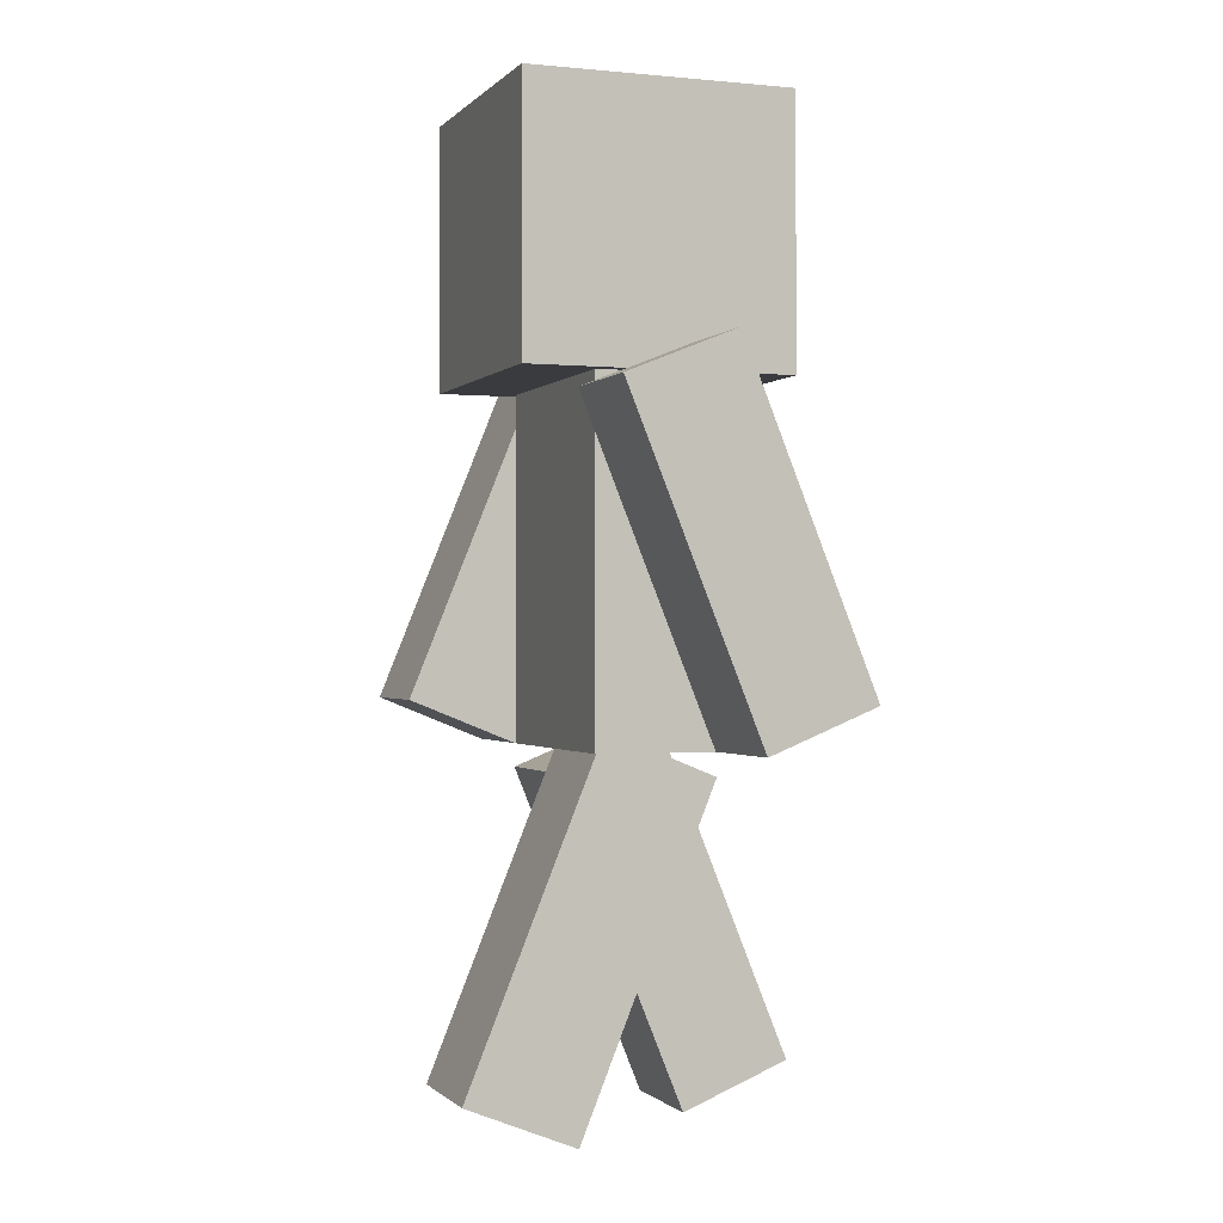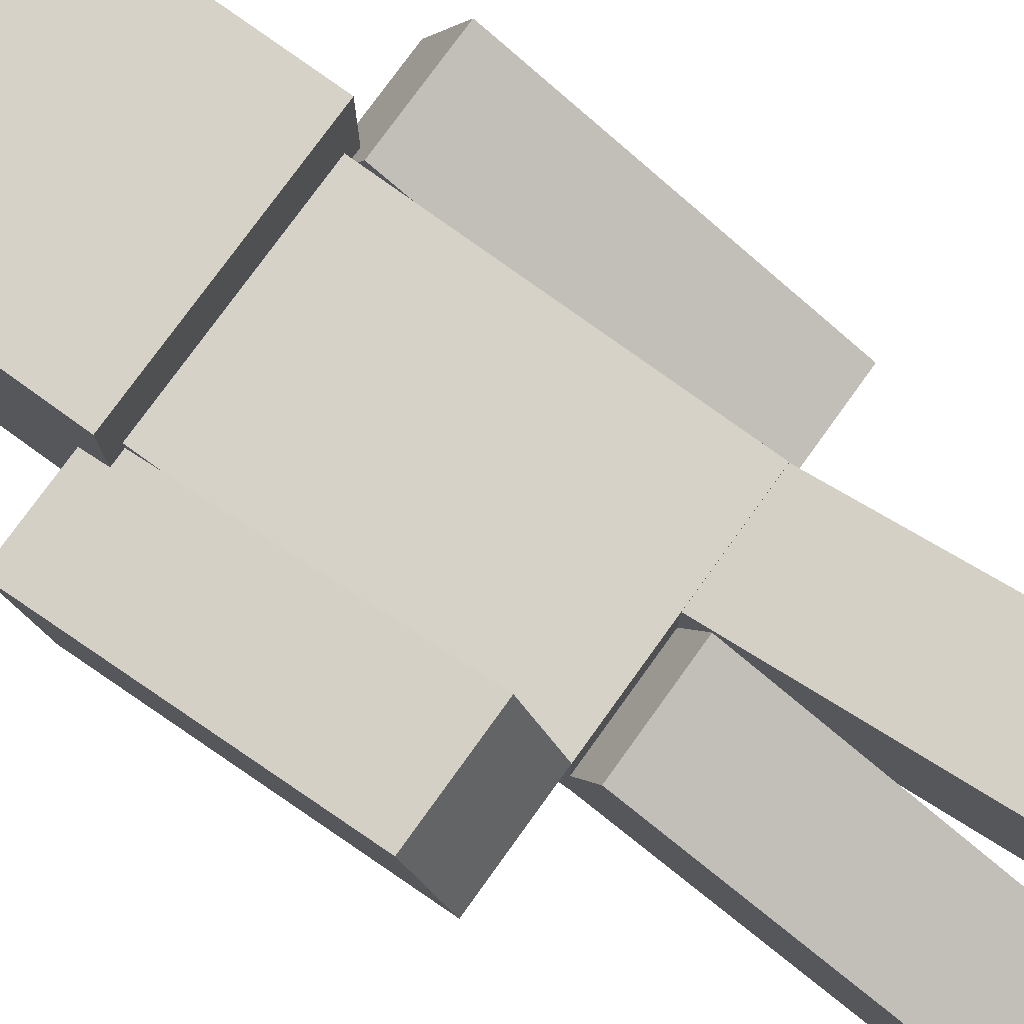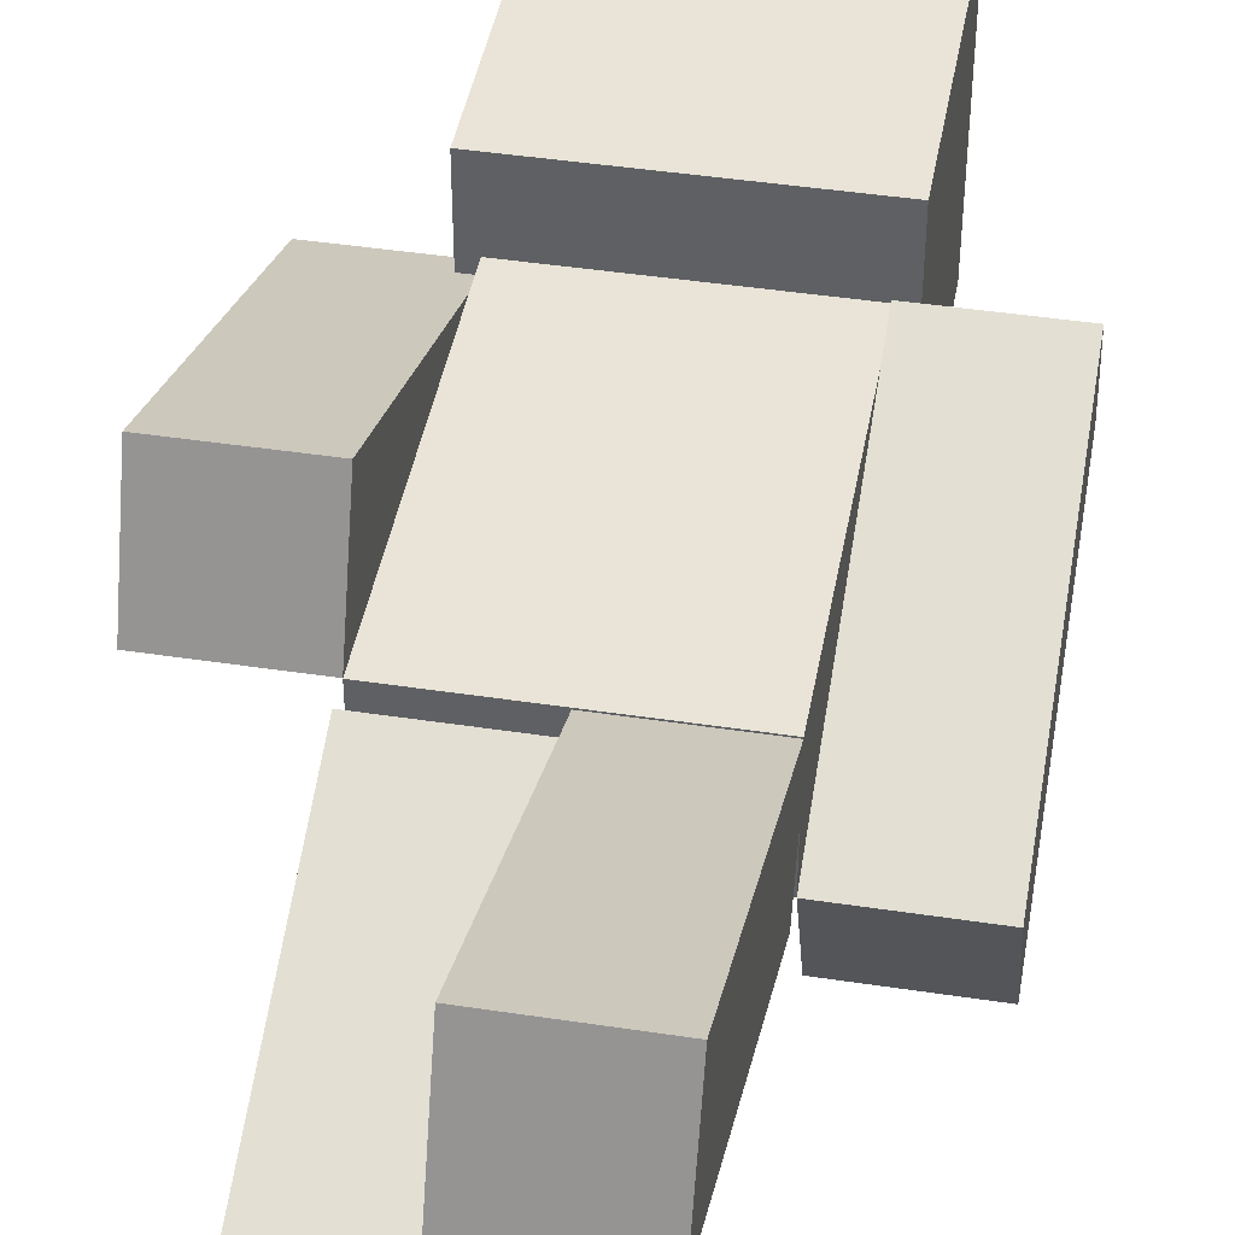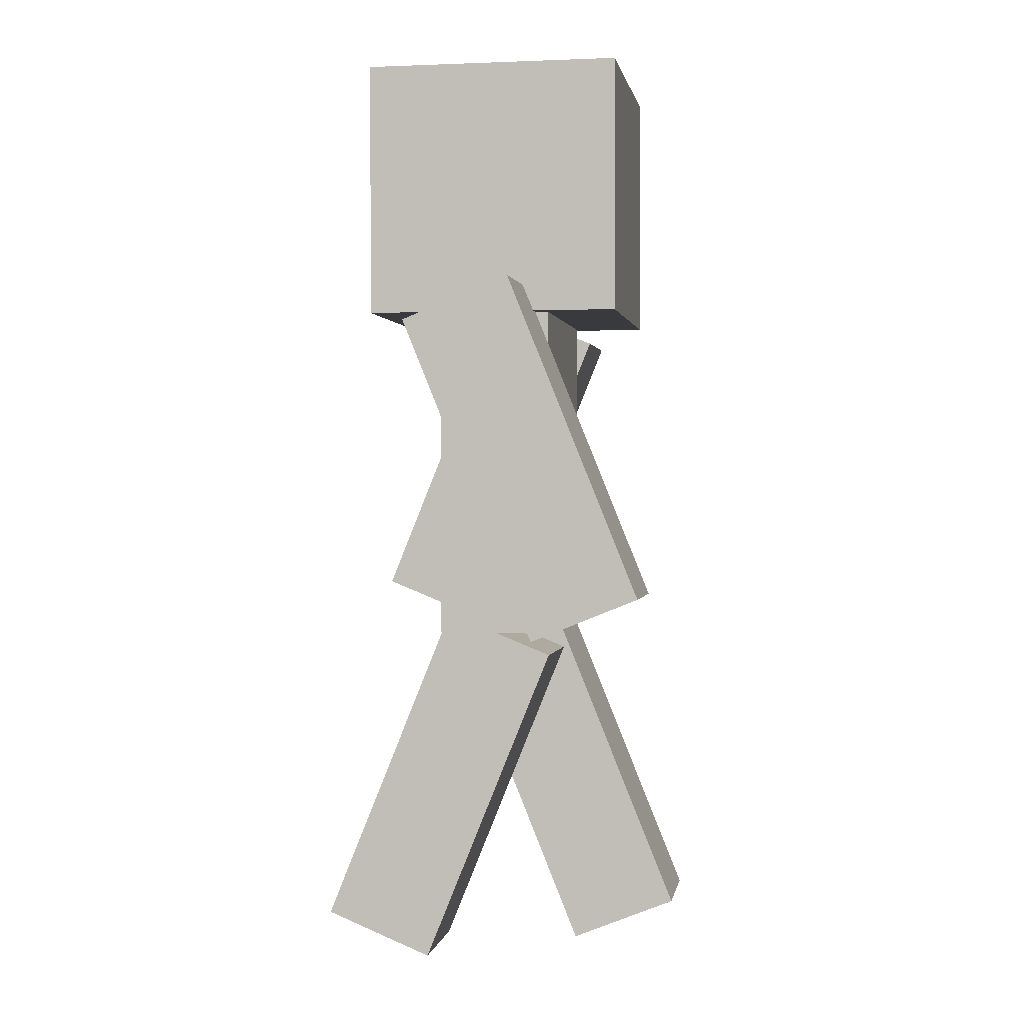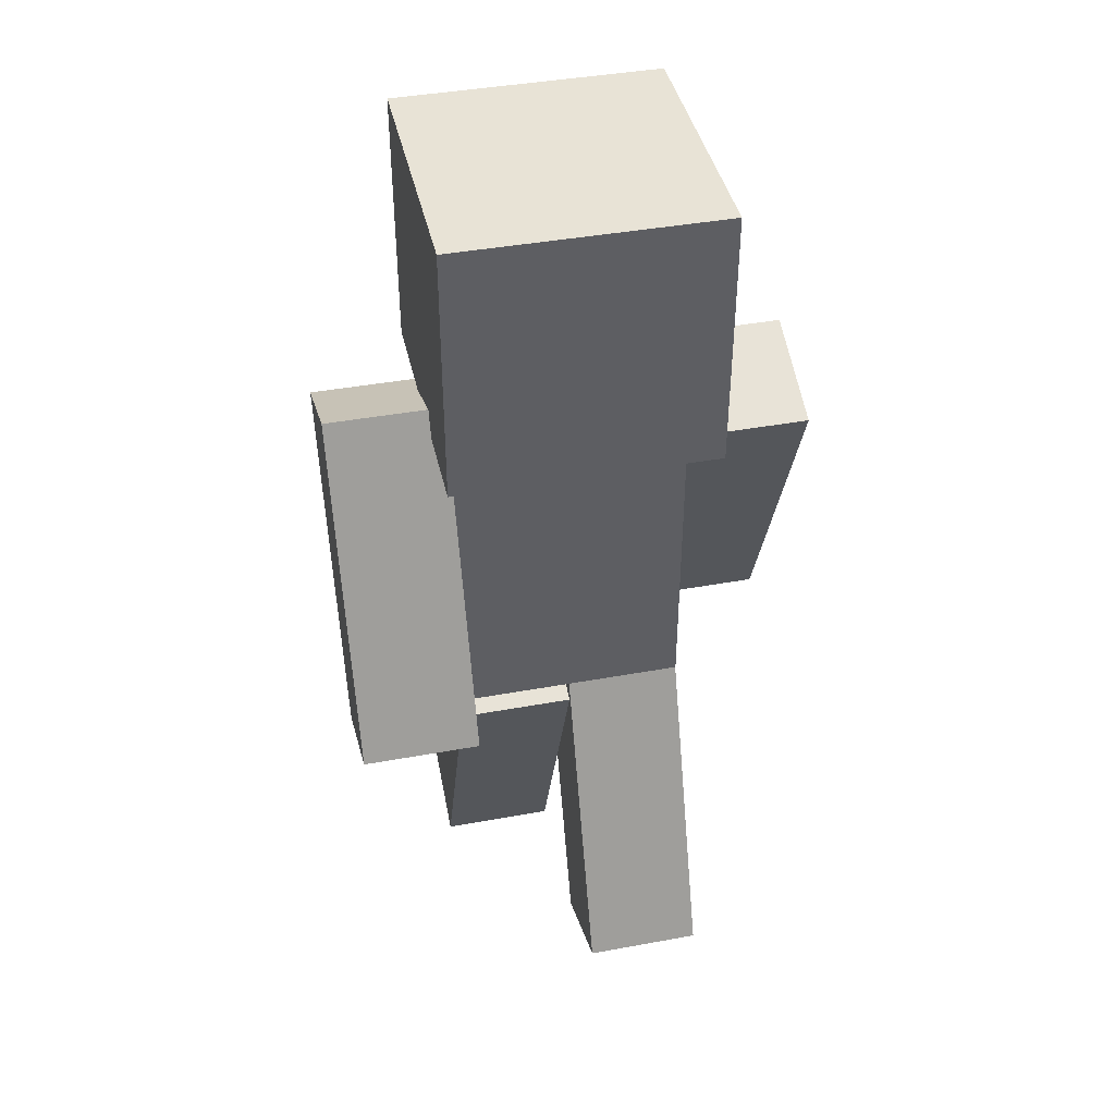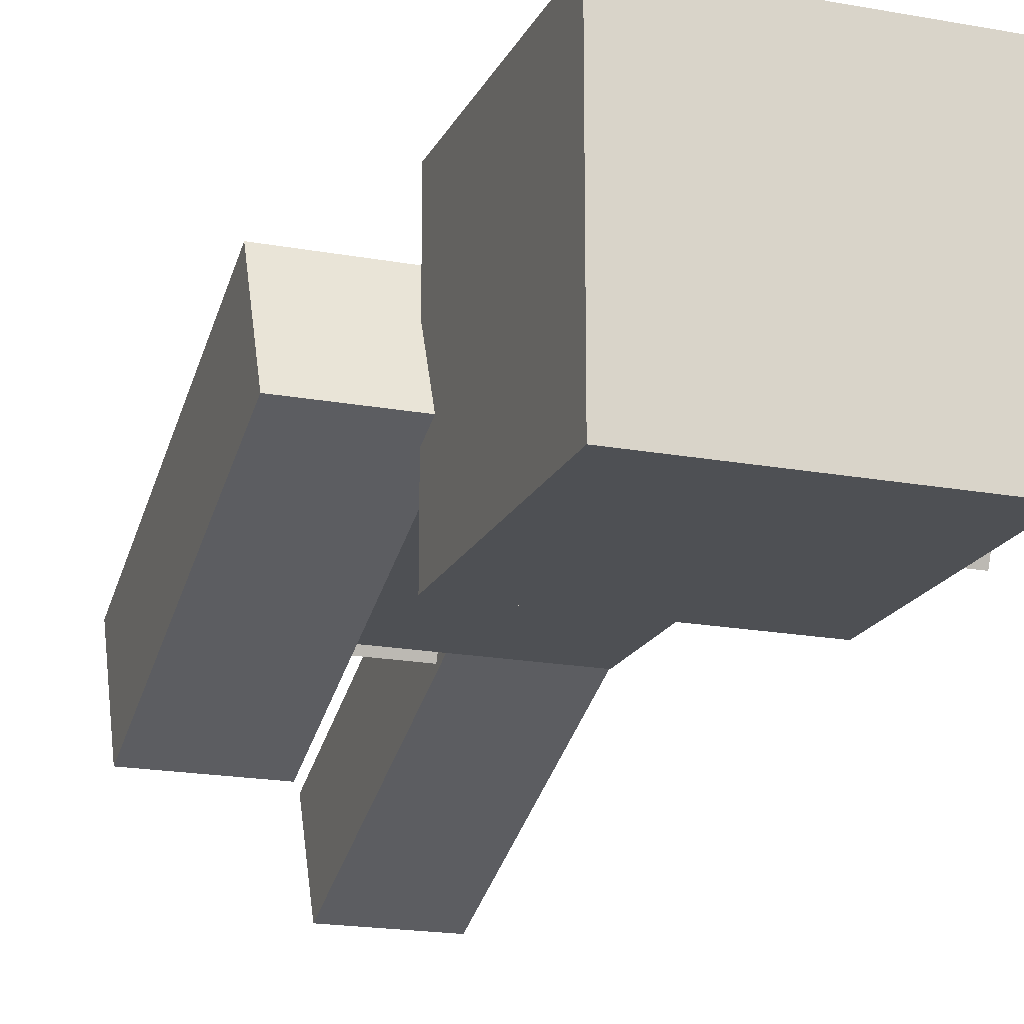
<metadata>
{"format":"obj","ext":"obj","renderer":"f3d","projection":"perspective","resolution":1024,"background":"white","views":[{"elev":-0.8,"azim":70.0,"up":"+Y"},{"elev":77.8,"azim":-54.2,"up":"+Z"},{"elev":43.4,"azim":10.2,"up":"+Z"},{"elev":0.6,"azim":99.6,"up":"+Y"},{"elev":41.9,"azim":-12.4,"up":"+Y"},{"elev":-18.6,"azim":160.4,"up":"+Z"}]}
</metadata>
<code>
o Player_Cube
v 0.348 2 -0.348
v 0.348 2 0.348
v -0.348 2 0.348
v -0.348 2 -0.348
v 0.348 2.696 -0.348
v 0.348 2.696 0.348
v -0.348 2.696 0.348
v -0.348 2.696 -0.348
v -0.33 1 0.165
v -0.33 1 -0.165
v 0.33 1 -0.165
v 0.33 1 0.165
v -0.33 2 0.165
v -0.33 2 -0.165
v 0.33 2 -0.165
v 0.33 2 0.165
v -0.33 0.008252 -0.2067
v -0.33 0.1321 -0.5126
v 0 0.9352 -0.1686
v 0 1.059 0.1373
v -0.33 0.9352 0.1686
v -0.33 1.059 -0.1373
v -0 0.008252 0.2067
v -0 0.1321 0.5126
v 0 1.059 -0.1373
v -0 0.1321 -0.5126
v 0 0.9352 0.1686
v -0 0.008252 -0.2067
v 0.33 0.1321 0.5126
v 0.33 1.059 0.1373
v 0.33 0.008252 0.2067
v 0.33 0.9352 -0.1686
v -0.66 1.927 -0.2095
v -0.66 2.051 0.0964
v -0.66 1 0.1658
v -0.66 1.124 0.4717
v -0.33 1.124 0.4717
v -0.33 2.051 0.0964
v -0.33 1 0.1658
v -0.33 1.927 -0.2095
v 0.66 2.051 -0.0964
v 0.66 1.124 -0.4717
v 0.66 1.927 0.2095
v 0.66 1 -0.1658
v 0.33 1 -0.1658
v 0.33 1.124 -0.4717
v 0.33 1.927 0.2095
v 0.33 2.051 -0.0964
v 0.3736 1.975 -0.3736
v 0.3736 1.975 0.3736
v -0.3736 1.975 0.3736
v -0.3736 1.975 -0.3736
v 0.3736 2.722 -0.3736
v 0.3736 2.722 0.3736
v -0.3736 2.722 0.3736
v -0.3736 2.722 -0.3736
v -0.33 1.464 -0.02185
v -0.33 1.588 0.284
v -0.66 1.464 -0.02185
v -0.66 1.588 0.284
v 0.66 1.464 0.02186
v 0.66 1.588 -0.284
v 0.33 1.464 0.02186
v 0.33 1.588 -0.284
v -0 0.4717 -0.01908
v -0 0.5956 -0.325
v -0.33 0.4717 -0.01908
v -0.33 0.5956 -0.325
v 0.33 0.4717 0.01908
v 0.33 0.5956 0.325
v -0 0.4717 0.01908
v -0 0.5956 0.325
f 2 4 1
f 8 6 5
f 5 2 1
f 6 3 2
f 3 8 4
f 1 8 5
f 14 9 13
f 15 10 14
f 16 11 15
f 13 12 16
f 10 12 9
f 15 13 16
f 67 18 17
f 69 23 71
f 32 20 30
f 67 28 65
f 72 29 70
f 25 21 27
f 66 18 68
f 71 24 72
f 18 28 17
f 65 26 66
f 23 29 24
f 61 42 62
f 61 45 44
f 41 47 43
f 45 42 44
f 62 46 64
f 64 45 63
f 69 29 31
f 57 37 39
f 60 37 58
f 38 33 34
f 35 37 36
f 59 39 35
f 59 36 60
f 50 52 49
f 56 54 53
f 53 50 49
f 54 51 50
f 51 56 52
f 49 56 53
f 40 58 57
f 34 58 38
f 33 57 59
f 33 60 34
f 41 61 62
f 47 61 43
f 48 62 64
f 48 63 47
f 27 66 25
f 20 70 30
f 22 67 21
f 25 68 22
f 19 72 20
f 21 65 27
f 32 70 69
f 32 71 19
f 2 3 4
f 8 7 6
f 5 6 2
f 6 7 3
f 3 7 8
f 1 4 8
f 14 10 9
f 15 11 10
f 16 12 11
f 13 9 12
f 10 11 12
f 15 14 13
f 67 68 18
f 69 31 23
f 32 19 20
f 67 17 28
f 72 24 29
f 25 22 21
f 66 26 18
f 71 23 24
f 18 26 28
f 65 28 26
f 23 31 29
f 61 44 42
f 61 63 45
f 41 48 47
f 45 46 42
f 62 42 46
f 64 46 45
f 69 70 29
f 57 58 37
f 60 36 37
f 38 40 33
f 35 39 37
f 59 57 39
f 59 35 36
f 50 51 52
f 56 55 54
f 53 54 50
f 54 55 51
f 51 55 56
f 49 52 56
f 40 38 58
f 34 60 58
f 33 40 57
f 33 59 60
f 41 43 61
f 47 63 61
f 48 41 62
f 48 64 63
f 27 65 66
f 20 72 70
f 22 68 67
f 25 66 68
f 19 71 72
f 21 67 65
f 32 30 70
f 32 69 71

</code>
